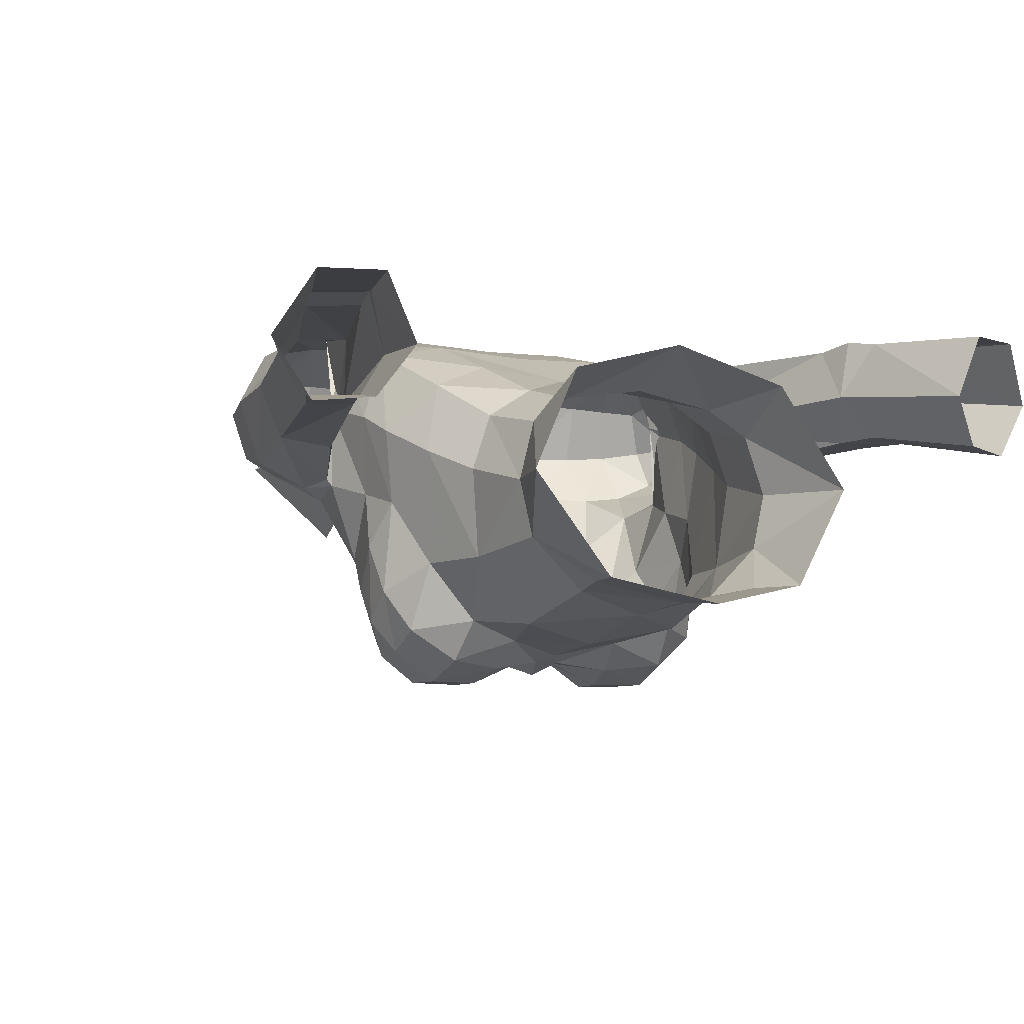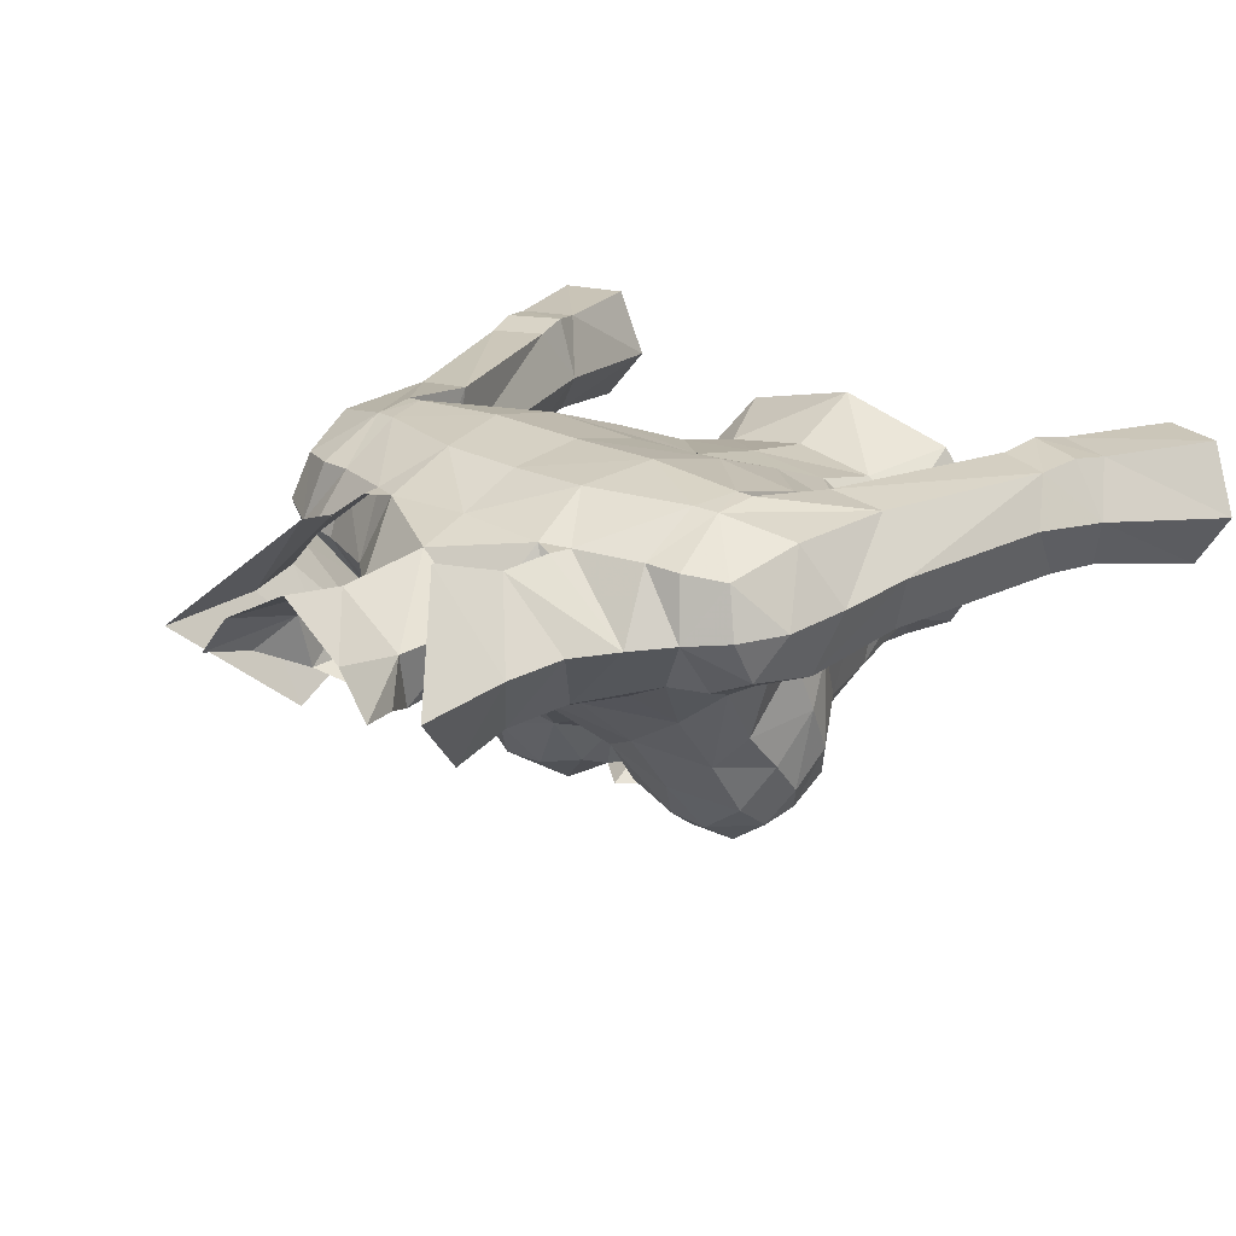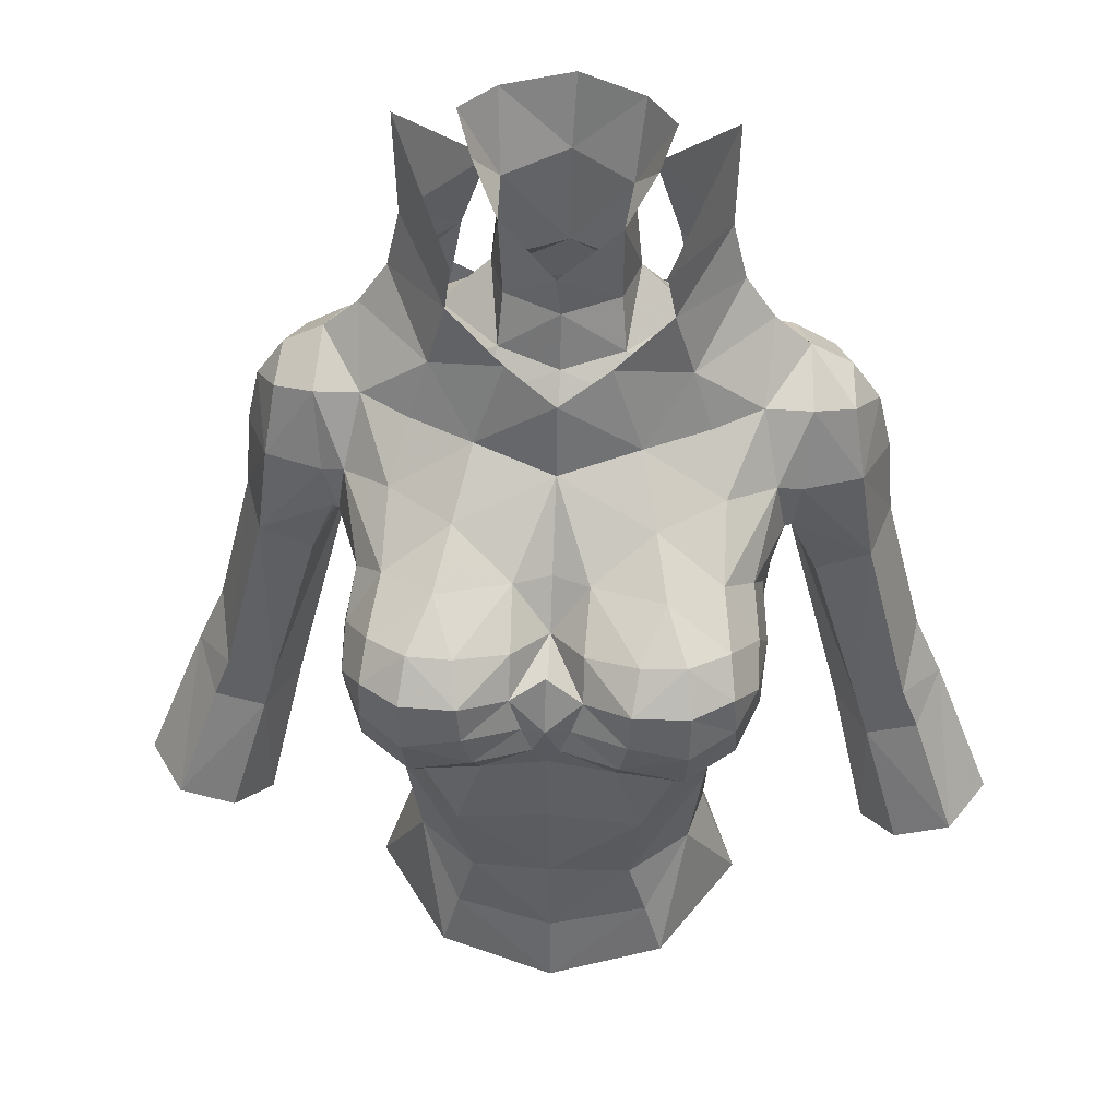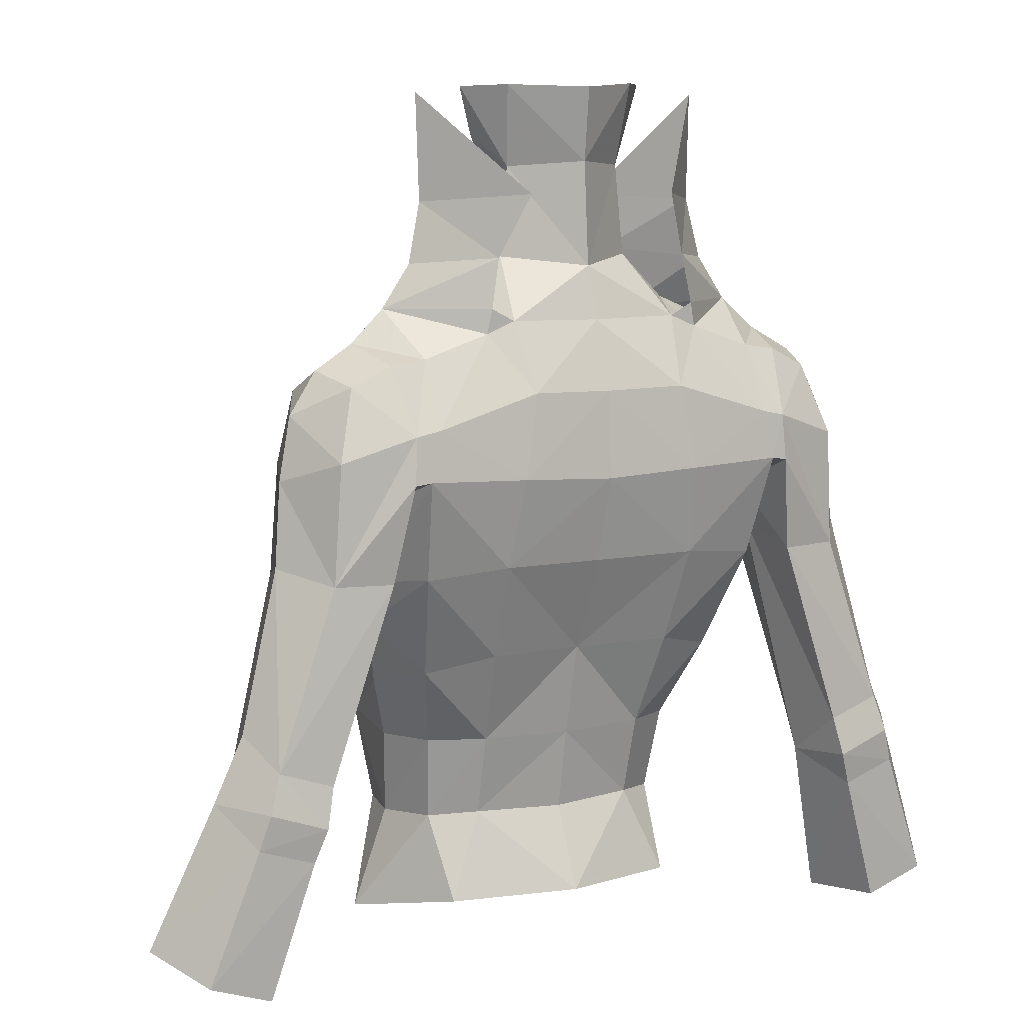
<metadata>
{"format":"obj","ext":"obj","renderer":"f3d","projection":"perspective","resolution":1024,"background":"white","views":[{"elev":-6.4,"azim":152.4,"up":"+Y"},{"elev":23.3,"azim":40.2,"up":"+Y"},{"elev":39.6,"azim":3.9,"up":"+Z"},{"elev":8.5,"azim":151.2,"up":"+Z"}]}
</metadata>
<code>
g knight_armour_female_31750
v 2.135 -2.551 70.4
v 1.34 -2.375 72.67
v -0.005131 -2.973 71.9
v -0.005129 -3.138 69.9
v -2.146 -2.551 70.4
v -1.35 -2.375 72.67
v 3.851 -1.783 70.55
v 5.175 -1.078 70.74
v 3.354 -1.582 72.14
v 6.309 0.5969 71.64
v 5.348 0.4878 72.51
v 4.974 2.252 71.3
v 5.348 0.4878 72.51
v 6.309 0.5969 71.64
v 4.55 0.4749 73.68
v 2.824 2.287 73.86
v 4.175 0.3618 75.3
v 4.55 0.4749 73.68
v 2.843 -1.761 73.9
v 2.139 2.815 75.52
v 4.262 0.3318 78.16
v 4.175 0.3618 75.3
v 2.623 -2.292 75.39
v 4.262 0.3318 78.16
v 2.43 2.405 72.21
v 3.07 2.383 72.54
v 3.205 2.347 71.9
v -3.861 -1.783 70.55
v -3.364 -1.582 72.14
v -5.186 -1.078 70.74
v -6.319 0.5969 71.64
v -5.358 0.4878 72.51
v -4.984 2.252 71.3
v -6.319 0.5969 71.64
v -5.358 0.4878 72.51
v -4.56 0.4749 73.68
v -4.186 0.3618 75.3
v -2.834 2.287 73.86
v -4.56 0.4749 73.68
v -2.853 -1.761 73.9
v -4.272 0.3318 78.16
v -2.15 2.815 75.52
v -2.633 -2.292 75.39
v -4.186 0.3618 75.3
v -4.272 0.3318 78.16
v -2.44 2.405 72.21
v -3.216 2.347 71.89
v -3.08 2.383 72.54
f 1 2 3
f 3 4 1
f 5 4 3
f 3 6 5
f 7 8 9
f 10 11 8
f 12 13 14
f 15 16 17
f 18 19 9
f 17 20 21
f 19 22 23
f 9 19 2
f 2 1 9
f 22 24 23
f 17 16 20
f 18 22 19
f 8 11 9
f 11 18 9
f 1 7 9
f 25 26 27
f 16 15 13
f 16 13 26
f 27 13 12
f 13 27 26
f 28 29 30
f 31 30 32
f 33 34 35
f 36 37 38
f 39 29 40
f 37 41 42
f 40 43 44
f 29 6 40
f 6 29 5
f 44 43 45
f 37 42 38
f 39 40 44
f 30 29 32
f 32 29 39
f 5 29 28
f 46 47 48
f 38 35 36
f 38 48 35
f 47 33 35
f 35 48 47
g knight_armour_female_31750
v 4.811 -6.199 63.64
v 3.528 -7.089 63.28
v 3.353 -5.951 62.4
v 4.56 -4.259 62.87
v 1.871 -7.268 63.78
v 1.717 -6.474 62.91
v 3.466 -0.9624 71.59
v 3.851 -1.783 70.55
v 5.175 -1.078 70.74
v 5.045 0.5105 71.88
v 2.608 3.416 68.14
v 2.206 3.263 70.37
v 4.999 3.18 69.54
v 5.284 3.241 68.21
v 5.214 -2.354 64.19
v 5.487 -0.2081 64.03
v 5.68 0.3487 65.24
v 5.364 -1.956 65.77
v 1.497 -0.7562 73.78
v 1.517 -0.9196 75.85
v -0.1028 -1.641 74.77
v -0.005122 -1.426 73.63
v 4.966 -1.016 62.2
v -0.005127 1.572 63.12
v -0.005129 2.701 65.71
v 2.826 2.817 65.74
v 2.681 1.803 63.15
v 2.422 -6.104 60.65
v -0.005125 -6.6 61.38
v -0.005125 -5.903 58.6
v 2.132 -5.32 58.08
v 3.504 -6.956 67.02
v 3.654 -7.676 65.97
v 4.71 -6.89 65.96
v 4.567 -6.169 66.88
v 5.654 3.127 69.4
v 5.729 3.2 68.15
v 5.284 3.241 68.21
v 4.999 3.18 69.54
v 1.937 1.142 78.37
v 1.68 0.6275 76.22
v 0.04818 1.959 76.36
v 0.1564 2.369 78.3
v 2.581 -4.014 68.92
v 2.933 -5.6 67.92
v 4.333 -4.656 67.78
v 4.3 -2.887 69.15
v 5.095 -3.783 67.23
v 5.594 -1.847 68.82
v 7.837 -0.8126 68.45
v 8.251 -0.4139 65.59
v 8.788 1.181 65.96
v 8.582 1.037 68.2
v 6.153 2.749 65.56
v 5.912 0.8936 66.26
v 5.69 1.036 67.24
v 6.309 0.5969 71.64
v 6.429 -0.9274 70.61
v 7.529 -0.4348 70.38
v 7.418 0.7532 71
v 6.998 2.073 70.65
v 5.921 2.192 71.16
v 6.247 -1.503 68.53
v -0.005131 3.197 70.34
v -0.00513 3.315 68
v 2.371 0.1859 58.43
v 3.361 0.6361 56.1
v -0.005129 1.56 56.21
v -0.005127 0.576 58.39
v 4.774 -6.786 64.81
v 3.626 -7.669 64.6
v 7.908 2.71 60.43
v 7.718 1.106 59.23
v 7.746 2.578 65.6
v 9.378 2.642 60.93
v 9.871 1.411 61.74
v 8.274 -0.1857 60.06
v 8.629 -0.1412 58.8
v 10.02 -0.2015 59.23
v 9.536 -0.2024 60.45
v 8.143 2.878 59.36
v 9.693 2.809 59.91
v 8.765 0.5835 54.84
v 9.675 -0.7789 55.36
v 12.27 0.729 56.13
v 11.29 2.456 55.48
v 9.98 2.678 58.98
v 10.65 1.341 60.01
v 8.462 2.716 58.47
v 9.594 2.436 54.87
v 11.21 -0.9101 55.93
v -0.005126 0.9782 60.6
v 2.411 0.7457 60.62
v 3.761 -0.1063 60.56
v 4.336 -1.71 60.49
v 4.054 -2.262 58.13
v 3.539 -0.5685 58.29
v 2.096 -7.69 64.91
v 2.173 -7.714 65.95
v 5.284 -4.892 66.29
v 5.532 -3.608 65.12
v 3.26 0.4898 72.61
v 4.974 2.252 71.3
v 3.205 2.347 71.9
v 6.035 -1.358 67.26
v 5.175 -1.078 70.74
v 5.594 -1.847 68.82
v 6.786 -0.6456 65.21
v 4.974 2.252 71.3
v 7.564 2.646 68.76
v 2.43 2.405 72.21
v -0.00514 2.072 73.6
v 1.909 0.6809 73.83
v 4.996 2.397 65.5
v 4.419 1.057 62.72
v 5.841 -1.541 67.33
v 5.895 0.8618 67.24
v 5.39 -5.039 64.33
v 5.303 -5.871 65.47
v -0.00513 -2.438 71.15
v -0.005129 -3.138 69.9
v 2.135 -2.551 70.4
v 1.924 -1.954 71.37
v 1.615 -1.124 72.4
v 2.326 -6.941 66.95
v 0.978 -4.998 67.87
v 0.9214 -6.472 66.81
v -0.005129 -3.138 69.9
v 2.135 -2.551 70.4
v 3.851 -1.783 70.55
v 5.175 -1.078 70.74
v -0.005125 -5.688 56.22
v 2.588 -5.173 56.48
v -0.005128 -5.836 54.33
v 3.044 -5.191 54.87
v -0.005136 2.522 72.19
v 2.43 2.405 72.21
v -0.005126 -1.682 72.13
v -4.821 -6.199 63.64
v -4.571 -4.259 62.87
v -3.363 -5.951 62.4
v -3.538 -7.089 63.28
v -1.727 -6.474 62.91
v -1.881 -7.268 63.78
v -3.477 -0.9624 71.59
v -5.056 0.5105 71.88
v -5.186 -1.078 70.74
v -3.861 -1.783 70.55
v -2.619 3.416 68.14
v -5.275 3.254 68.23
v -5.01 3.18 69.54
v -2.216 3.263 70.37
v -5.224 -2.354 64.19
v -5.374 -1.956 65.77
v -5.691 0.3487 65.24
v -5.497 -0.2081 64.03
v -1.508 -0.7562 73.78
v -1.606 -0.7632 75.9
v -4.976 -1.016 62.2
v -2.691 1.803 63.15
v -2.836 2.817 65.74
v -2.433 -6.104 60.65
v -2.142 -5.32 58.08
v -3.514 -6.956 67.02
v -4.577 -6.169 66.88
v -4.72 -6.89 65.96
v -3.664 -7.676 65.97
v -5.664 3.127 69.4
v -5.01 3.18 69.54
v -5.275 3.254 68.23
v -5.74 3.2 68.15
v -1.734 1.326 78.43
v -1.652 0.7109 76.25
v -2.591 -4.014 68.92
v -4.31 -2.887 69.15
v -4.343 -4.656 67.78
v -2.943 -5.6 67.92
v -5.604 -1.847 68.82
v -5.105 -3.783 67.23
v -7.847 -0.8126 68.45
v -8.593 1.037 68.2
v -8.798 1.181 65.96
v -8.262 -0.414 65.59
v -6.164 2.749 65.56
v -5.701 1.036 67.24
v -5.922 0.8936 66.26
v -6.319 0.5969 71.64
v -7.429 0.7532 71
v -7.54 -0.4348 70.38
v -6.44 -0.9274 70.61
v -7.008 2.072 70.65
v -5.932 2.192 71.16
v -6.257 -1.503 68.53
v -2.381 0.1859 58.43
v -3.371 0.636 56.1
v -4.784 -6.786 64.81
v -3.636 -7.669 64.6
v -7.918 2.71 60.43
v -7.728 1.106 59.23
v -9.388 2.642 60.93
v -7.756 2.578 65.6
v -9.882 1.411 61.74
v -8.284 -0.1857 60.06
v -9.547 -0.2024 60.45
v -10.03 -0.2016 59.23
v -8.639 -0.1413 58.8
v -8.153 2.878 59.36
v -9.703 2.809 59.91
v -9.685 -0.779 55.36
v -8.775 0.5835 54.84
v -12.28 0.729 56.13
v -10.66 1.341 60.01
v -9.996 2.671 58.96
v -11.3 2.457 55.48
v -8.479 2.708 58.45
v -9.603 2.437 54.88
v -11.22 -0.9102 55.93
v -2.421 0.7457 60.62
v -3.771 -0.1063 60.56
v -3.55 -0.5685 58.29
v -4.064 -2.262 58.13
v -4.346 -1.71 60.49
v -2.106 -7.69 64.91
v -2.184 -7.714 65.95
v -5.543 -3.608 65.12
v -5.294 -4.892 66.29
v -3.27 0.4898 72.61
v -2.44 2.405 72.21
v -3.216 2.347 71.89
v -4.984 2.252 71.3
v -6.045 -1.358 67.26
v -5.604 -1.847 68.82
v -5.186 -1.078 70.74
v -6.796 -0.6456 65.21
v -4.984 2.252 71.3
v -7.575 2.645 68.76
v -1.919 0.6809 73.83
v -4.429 1.057 62.72
v -5.006 2.397 65.5
v -5.905 0.8618 67.24
v -5.852 -1.541 67.33
v -5.4 -5.039 64.33
v -5.313 -5.871 65.47
v -1.934 -1.954 71.37
v -2.146 -2.551 70.4
v -1.626 -1.124 72.4
v -2.336 -6.941 66.95
v -0.9883 -4.998 67.87
v -0.9317 -6.472 66.81
v -2.146 -2.551 70.4
v -3.861 -1.783 70.55
v -5.186 -1.078 70.74
v -2.598 -5.173 56.48
v -3.054 -5.191 54.87
v -2.44 2.405 72.21
v 3.205 2.347 71.9
v 0.6288 -7.048 64.81
v 0.9331 -6.991 65.71
v -0.005127 -5.328 66.58
v 0.3464 -7.044 64.11
v 5.841 -1.541 67.33
v 4.998 -2.337 55.44
v 5.895 0.8618 67.24
v 2.731 -0.07967 78.34
v 3.676 -3.858 58.11
v 4.053 -4.222 60.72
v 2.303 -0.3033 77.1
v 8.198 0.8546 69.87
v -0.005127 -6.851 63.56
v -0.005136 2.522 72.19
v -0.005128 -4.585 67.85
v -0.005126 -6.565 65.81
v -0.005126 -7.014 66.53
v 0.9331 -6.991 65.71
v -0.005126 -6.565 65.81
v -0.005126 -7.014 66.53
v -0.005125 -7.4 65.06
v 5.045 0.5105 71.88
v 4.974 2.252 71.3
v -3.216 2.347 71.89
v -0.6391 -7.048 64.81
v -0.9434 -6.991 65.71
v -0.3566 -7.044 64.11
v -5.852 -1.541 67.33
v -5.009 -2.337 55.44
v -5.905 0.8618 67.24
v -2.647 0.1898 78.42
v -3.686 -3.858 58.11
v -4.064 -4.222 60.72
v -2.284 -0.07347 77.18
v -8.208 0.8546 69.87
v -0.9434 -6.991 65.71
v -5.056 0.5105 71.88
v -4.984 2.252 71.3
f 49 50 51
f 51 52 49
f 50 53 54
f 54 51 50
f 55 56 57
f 57 58 55
f 59 60 61
f 61 62 59
f 63 64 65
f 65 66 63
f 67 68 69
f 69 70 67
f 71 64 63
f 63 52 71
f 72 73 74
f 74 75 72
f 76 77 78
f 78 79 76
f 80 81 82
f 82 83 80
f 84 85 86
f 86 87 84
f 88 89 90
f 90 91 88
f 92 93 94
f 94 95 92
f 94 96 97
f 97 95 94
f 98 99 100
f 100 101 98
f 102 103 104
f 104 85 102
f 105 106 107
f 107 108 105
f 109 110 105
f 105 108 109
f 98 107 106
f 106 111 98
f 112 60 59
f 59 113 112
f 114 115 116
f 116 117 114
f 118 119 50
f 50 49 118
f 120 121 103
f 103 102 120
f 102 122 123
f 123 120 102
f 123 122 100
f 100 124 123
f 125 126 127
f 127 128 125
f 129 120 123
f 123 130 129
f 100 99 128
f 128 124 100
f 126 121 131
f 131 132 126
f 133 134 135
f 135 136 133
f 137 135 134
f 134 138 137
f 137 138 131
f 131 121 137
f 126 132 139
f 139 127 126
f 135 137 129
f 129 130 135
f 114 117 140
f 140 141 114
f 142 143 144
f 144 145 142
f 146 119 81
f 81 147 146
f 96 148 149
f 149 66 96
f 150 58 151
f 151 152 150
f 111 153 99
f 99 98 111
f 106 154 155
f 155 111 106
f 125 128 99
f 99 156 125
f 157 110 84
f 84 87 157
f 101 100 122
f 122 158 101
f 84 110 109
f 109 158 84
f 159 160 161
f 161 150 159
f 75 74 162
f 162 163 75
f 141 75 163
f 163 142 141
f 103 121 125
f 125 156 103
f 104 103 156
f 156 153 104
f 104 153 164
f 164 165 104
f 165 86 85
f 85 104 165
f 119 146 53
f 53 50 119
f 166 167 118
f 118 49 166
f 168 169 170
f 170 171 168
f 171 170 56
f 56 55 171
f 161 67 172
f 172 150 161
f 167 166 149
f 149 148 167
f 148 96 94
f 94 83 148
f 167 148 83
f 83 82 167
f 93 80 83
f 83 94 93
f 80 173 147
f 147 81 80
f 174 175 173
f 173 93 174
f 81 119 118
f 118 82 81
f 176 174 92
f 92 177 176
f 177 92 95
f 95 178 177
f 95 97 179
f 179 178 95
f 71 143 142
f 142 163 71
f 79 78 180
f 180 181 79
f 182 183 181
f 181 180 182
f 145 114 141
f 141 142 145
f 62 162 74
f 74 59 62
f 74 73 113
f 113 59 74
f 111 155 164
f 164 153 111
f 60 112 184
f 184 185 60
f 84 158 122
f 122 85 84
f 186 168 171
f 171 172 186
f 70 186 172
f 172 67 70
f 172 171 55
f 55 150 172
f 72 75 141
f 141 140 72
f 187 188 189
f 189 190 187
f 190 189 191
f 191 192 190
f 193 194 195
f 195 196 193
f 197 198 199
f 199 200 197
f 201 202 203
f 203 204 201
f 205 70 69
f 69 206 205
f 207 188 201
f 201 204 207
f 72 208 209
f 209 73 72
f 210 211 78
f 78 77 210
f 212 213 214
f 214 215 212
f 216 217 218
f 218 219 216
f 220 91 90
f 90 221 220
f 222 223 224
f 224 225 222
f 224 223 226
f 226 227 224
f 228 229 230
f 230 231 228
f 232 219 233
f 233 234 232
f 235 236 237
f 237 238 235
f 239 236 235
f 235 240 239
f 228 241 238
f 238 237 228
f 112 113 197
f 197 200 112
f 242 117 116
f 116 243 242
f 244 187 190
f 190 245 244
f 246 232 234
f 234 247 246
f 232 246 248
f 248 249 232
f 248 250 230
f 230 249 248
f 251 252 253
f 253 254 251
f 255 256 248
f 248 246 255
f 230 250 252
f 252 231 230
f 254 257 258
f 258 247 254
f 259 260 261
f 261 262 259
f 263 264 262
f 262 261 263
f 263 247 258
f 258 264 263
f 254 253 265
f 265 257 254
f 261 256 255
f 255 263 261
f 242 266 140
f 140 117 242
f 267 268 269
f 269 270 267
f 271 272 215
f 215 245 271
f 227 202 273
f 273 274 227
f 275 276 277
f 277 278 275
f 241 228 231
f 231 279 241
f 238 241 280
f 280 281 238
f 251 282 231
f 231 252 251
f 283 217 216
f 216 240 283
f 229 284 249
f 249 230 229
f 216 284 239
f 239 240 216
f 276 275 285
f 285 160 276
f 208 286 287
f 287 209 208
f 266 267 286
f 286 208 266
f 234 282 251
f 251 247 234
f 233 279 282
f 282 234 233
f 233 288 289
f 289 279 233
f 288 233 219
f 219 218 288
f 245 190 192
f 192 271 245
f 290 187 244
f 244 291 290
f 168 292 293
f 293 169 168
f 292 193 196
f 196 293 292
f 285 275 294
f 294 205 285
f 291 274 273
f 273 290 291
f 274 213 224
f 224 227 274
f 291 214 213
f 213 274 291
f 225 224 213
f 213 212 225
f 212 215 272
f 272 295 212
f 296 225 295
f 295 297 296
f 215 214 244
f 244 245 215
f 176 298 222
f 222 296 176
f 298 299 223
f 223 222 298
f 223 299 300
f 300 226 223
f 207 286 267
f 267 270 207
f 211 301 180
f 180 78 211
f 182 180 301
f 301 302 182
f 268 267 266
f 266 242 268
f 198 197 209
f 209 287 198
f 209 197 113
f 113 73 209
f 241 279 289
f 289 280 241
f 200 303 184
f 184 112 200
f 216 219 249
f 249 284 216
f 186 294 292
f 292 168 186
f 70 205 294
f 294 186 70
f 294 275 193
f 193 292 294
f 72 140 266
f 266 208 72
f 60 304 61
f 105 154 106
f 157 105 110
f 305 146 306
f 307 306 175
f 150 152 159
f 308 53 305
f 166 52 63
f 51 54 76
f 65 64 162
f 89 68 161
f 96 66 309
f 144 310 145
f 65 62 311
f 89 88 312
f 89 160 90
f 310 313 183
f 79 313 314
f 89 312 315
f 316 98 101
f 314 52 51
f 76 54 77
f 128 127 136
f 129 121 120
f 123 136 130
f 126 125 121
f 133 136 139
f 130 136 135
f 129 137 121
f 315 68 89
f 144 143 314
f 49 52 166
f 173 175 147
f 76 314 51
f 76 79 314
f 136 124 128
f 136 123 124
f 71 52 314
f 143 71 314
f 146 147 306
f 308 317 54
f 317 77 54
f 58 150 55
f 158 316 101
f 158 109 316
f 166 63 149
f 311 66 65
f 96 309 97
f 89 161 160
f 68 67 161
f 136 127 139
f 153 156 99
f 102 85 122
f 65 162 62
f 66 311 309
f 63 66 149
f 118 167 82
f 108 316 109
f 173 80 93
f 313 144 314
f 310 144 313
f 313 181 183
f 64 163 162
f 64 71 163
f 313 79 181
f 115 114 145
f 310 115 145
f 318 160 159
f 175 306 147
f 174 319 307
f 176 319 174
f 174 307 175
f 174 93 92
f 107 316 108
f 98 316 107
f 320 321 322
f 308 54 53
f 306 307 323
f 324 325 306
f 325 317 308
f 325 308 305
f 325 305 306
f 305 53 146
f 157 326 105
f 105 326 154
f 60 185 304
f 304 327 61
f 200 199 328
f 235 238 281
f 283 240 235
f 329 330 271
f 307 297 330
f 275 278 194
f 331 329 192
f 290 201 188
f 189 210 191
f 203 287 204
f 221 285 206
f 227 332 202
f 269 268 333
f 203 334 198
f 221 335 220
f 221 90 160
f 333 302 336
f 211 337 336
f 221 338 335
f 339 229 228
f 337 189 188
f 210 77 191
f 252 260 253
f 255 246 247
f 248 256 260
f 254 247 251
f 259 265 260
f 256 261 260
f 255 247 263
f 338 221 206
f 269 337 270
f 187 290 188
f 295 272 297
f 210 189 337
f 210 337 211
f 260 252 250
f 260 250 248
f 207 337 188
f 270 337 207
f 271 330 272
f 331 191 317
f 317 191 77
f 194 193 275
f 284 229 339
f 284 339 239
f 290 273 201
f 334 203 202
f 227 226 332
f 221 160 285
f 206 285 205
f 260 265 253
f 279 231 282
f 232 249 219
f 203 198 287
f 202 332 334
f 201 273 202
f 244 214 291
f 236 239 339
f 295 225 212
f 336 337 269
f 333 336 269
f 336 302 301
f 204 287 286
f 204 286 207
f 336 301 211
f 243 268 242
f 333 268 243
f 318 276 160
f 297 272 330
f 296 307 319
f 176 296 319
f 296 297 307
f 296 222 225
f 237 236 339
f 228 237 339
f 320 340 321
f 331 192 191
f 330 323 307
f 324 330 325
f 325 331 317
f 325 329 331
f 325 330 329
f 329 271 192
f 283 235 341
f 235 281 341
f 200 328 303
f 328 199 342

</code>
